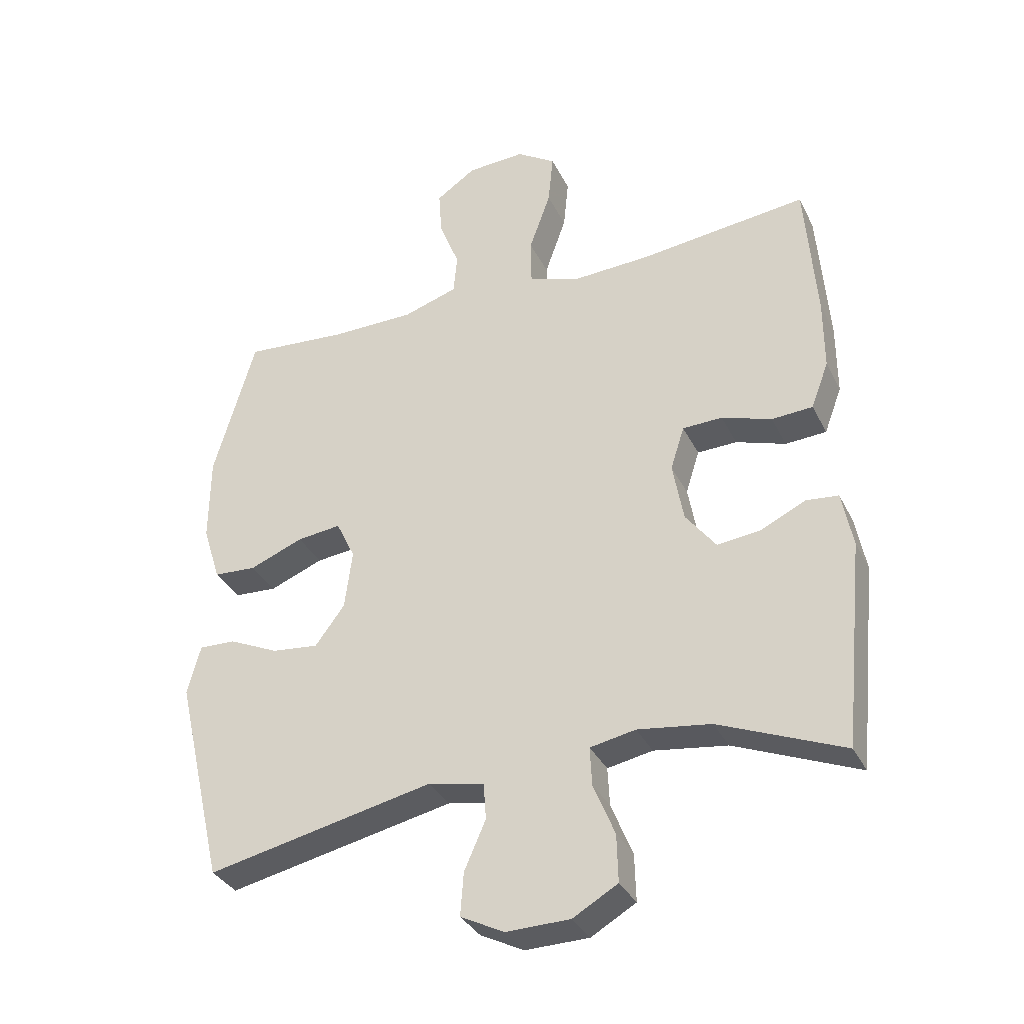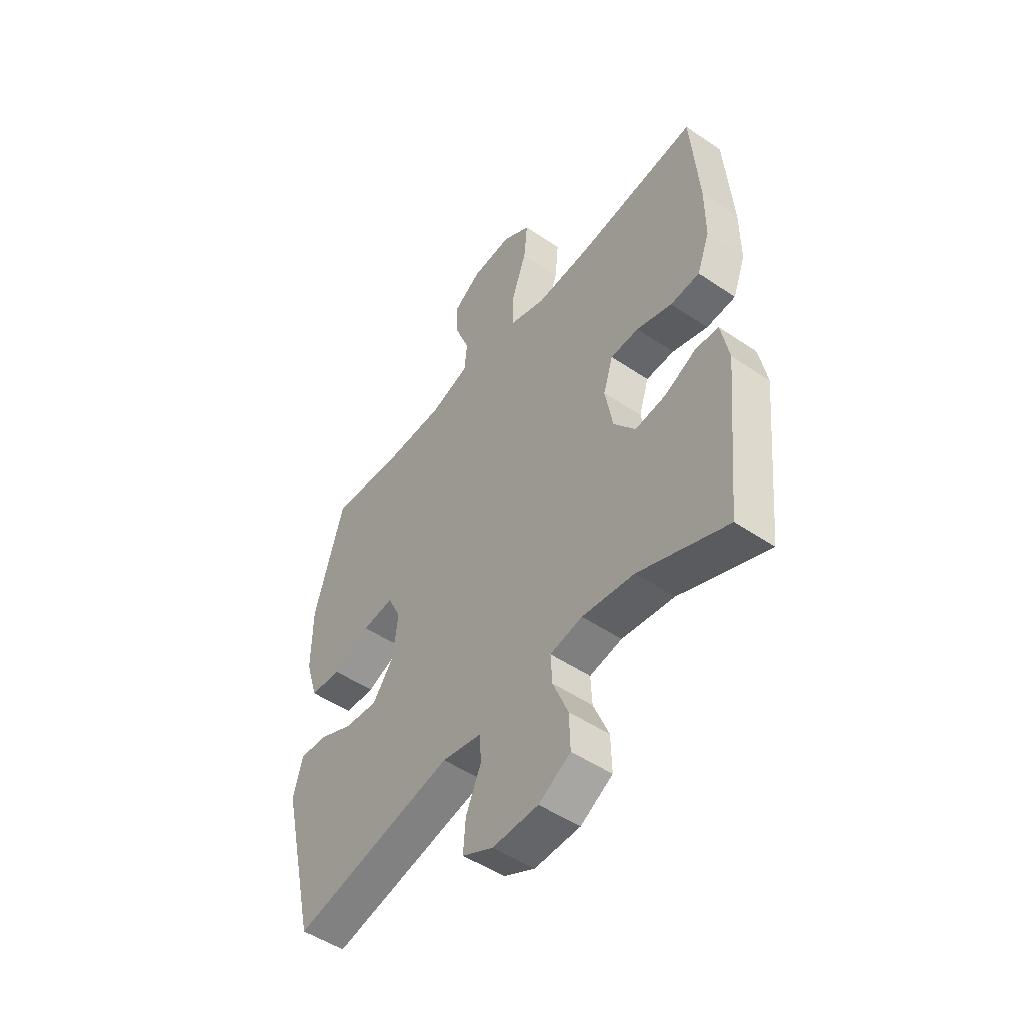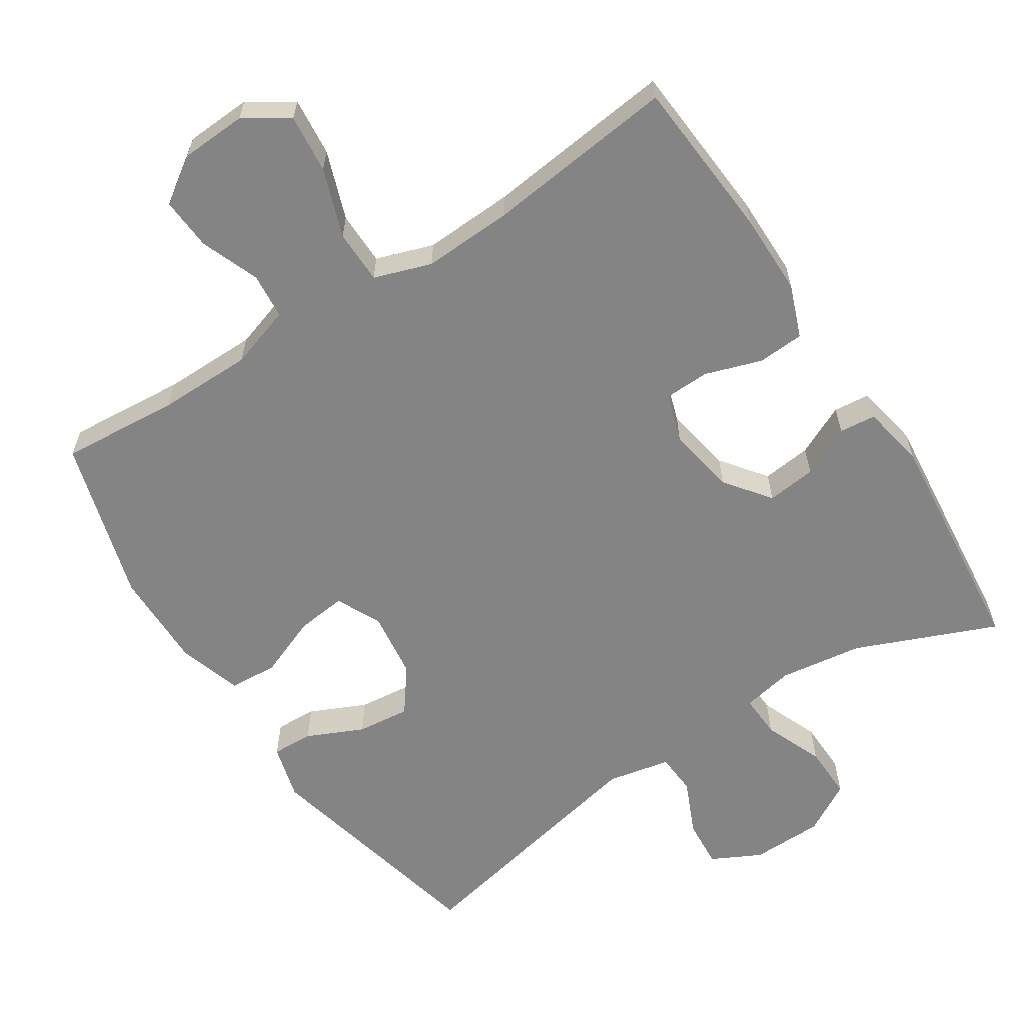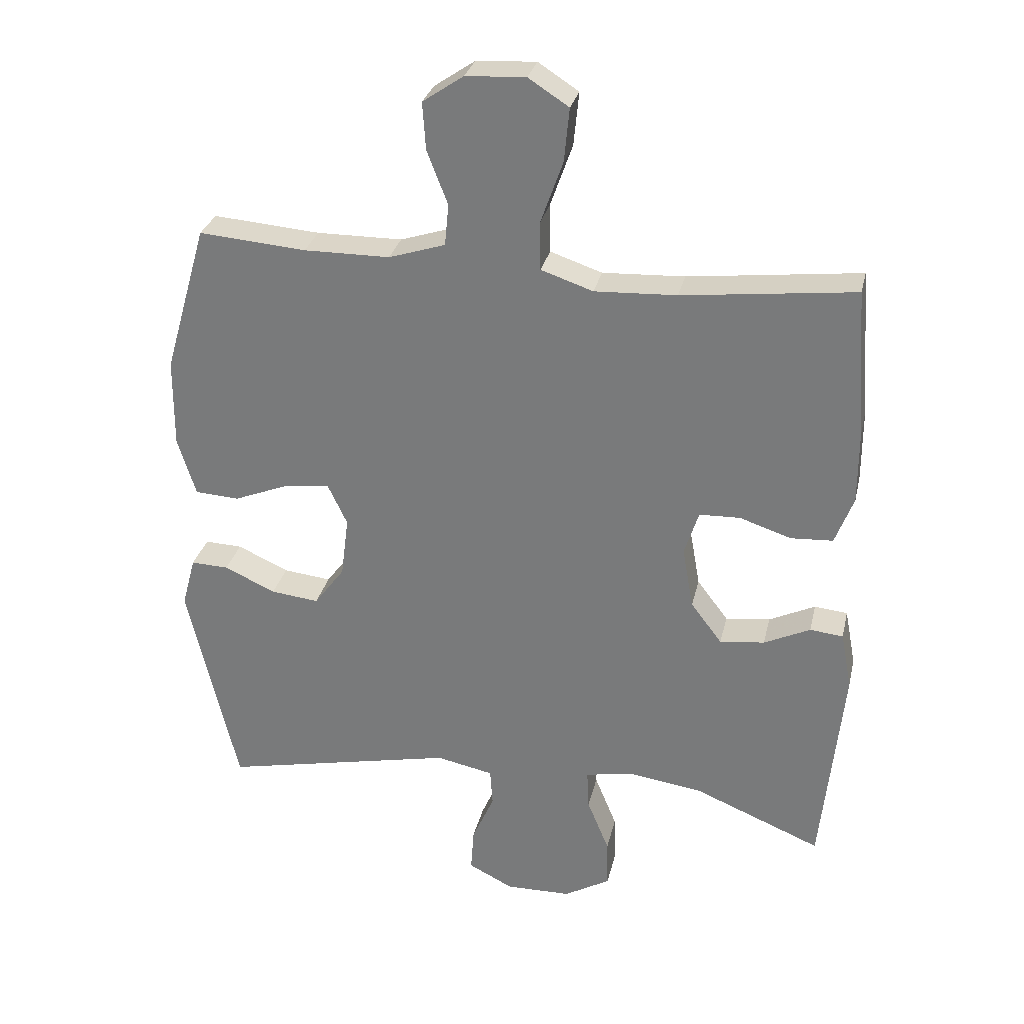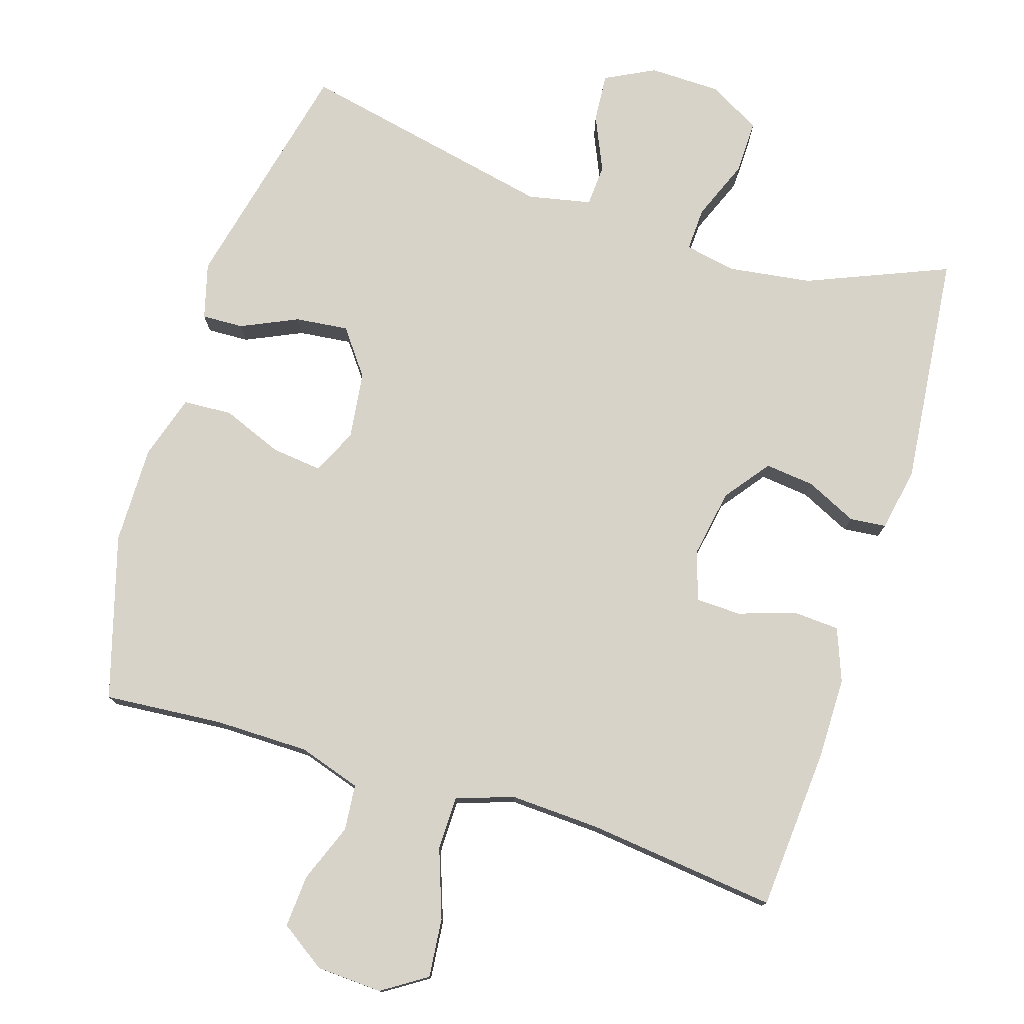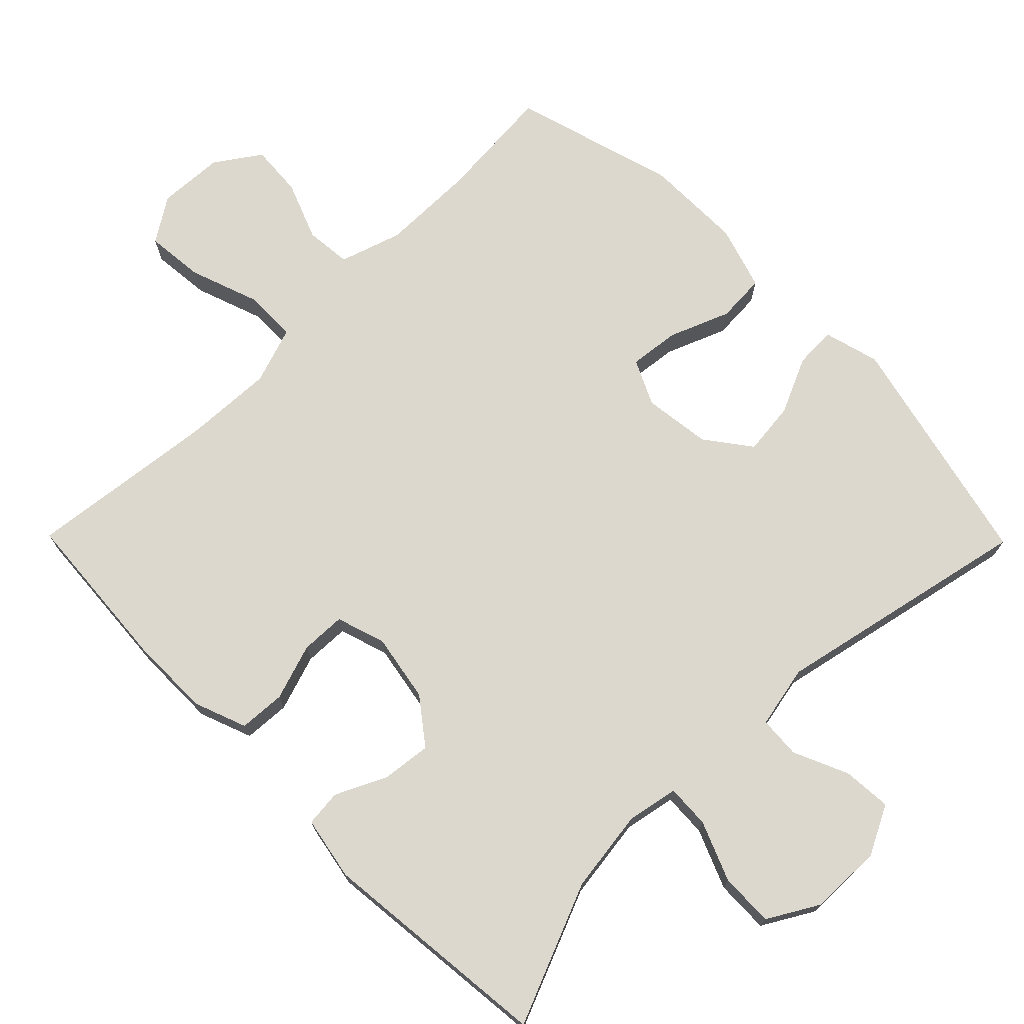
<metadata>
{"format":"obj","ext":"obj","renderer":"f3d","projection":"perspective","resolution":1024,"background":"white","views":[{"elev":-34.1,"azim":23.4,"up":"+Z"},{"elev":-50.4,"azim":53.4,"up":"+Z"},{"elev":-61.4,"azim":32.9,"up":"+Y"},{"elev":29.7,"azim":12.7,"up":"+Z"},{"elev":77.1,"azim":17.3,"up":"+Y"},{"elev":72.6,"azim":135.4,"up":"+Y"}]}
</metadata>
<code>
v 0.5 0.07 0.5
v 0.517 0.07 0.273
v 0.517 0.07 0.159
v 0.489 0.07 0.085
v 0.424 0.07 0.081
v 0.345 0.07 0.107
v 0.282 0.07 0.105
v 0.26 0.07 0.036
v 0.277 0.07 -0.059
v 0.325 0.07 -0.122
v 0.394 0.07 -0.114
v 0.465 0.07 -0.08
v 0.516 0.07 -0.085
v 0.533 0.07 -0.174
v 0.5 0.07 -0.5
v 0.303 0.07 -0.419
v 0.187 0.07 -0.403
v 0.115 0.07 -0.417
v 0.118 0.07 -0.478
v 0.152 0.07 -0.561
v 0.154 0.07 -0.636
v 0.083 0.07 -0.677
v -0.018 0.07 -0.679
v -0.087 0.07 -0.644
v -0.082 0.07 -0.576
v -0.048 0.07 -0.499
v -0.052 0.07 -0.441
v -0.14 0.07 -0.423
v -0.5 0.07 -0.5
v -0.577 0.07 -0.17
v -0.556 0.07 -0.092
v -0.498 0.07 -0.094
v -0.419 0.07 -0.13
v -0.345 0.07 -0.138
v -0.298 0.07 -0.075
v -0.286 0.07 0.019
v -0.316 0.07 0.082
v -0.386 0.07 0.074
v -0.471 0.07 0.04
v -0.539 0.07 0.044
v -0.567 0.07 0.134
v -0.566 0.07 0.271
v -0.5 0.07 0.5
v -0.335 0.07 0.487
v -0.203 0.07 0.488
v -0.116 0.07 0.516
v -0.11 0.07 0.58
v -0.142 0.07 0.662
v -0.147 0.07 0.735
v -0.084 0.07 0.778
v 0.008 0.07 0.783
v 0.07 0.07 0.743
v 0.062 0.07 0.661
v 0.028 0.07 0.565
v 0.029 0.07 0.49
v 0.109 0.07 0.463
v 0.235 0.07 0.469
v 0.5 0 0.5
v 0.517 0 0.273
v 0.517 0 0.159
v 0.489 0 0.085
v 0.424 0 0.081
v 0.345 0 0.107
v 0.282 0 0.105
v 0.26 0 0.036
v 0.277 0 -0.059
v 0.325 0 -0.122
v 0.394 0 -0.114
v 0.465 0 -0.08
v 0.516 0 -0.085
v 0.533 0 -0.174
v 0.5 0 -0.5
v 0.303 0 -0.419
v 0.187 0 -0.403
v 0.115 0 -0.417
v 0.118 0 -0.478
v 0.152 0 -0.561
v 0.154 0 -0.636
v 0.083 0 -0.677
v -0.018 0 -0.679
v -0.087 0 -0.644
v -0.082 0 -0.576
v -0.048 0 -0.499
v -0.052 0 -0.441
v -0.14 0 -0.423
v -0.5 0 -0.5
v -0.577 0 -0.17
v -0.556 0 -0.092
v -0.498 0 -0.094
v -0.419 0 -0.13
v -0.345 0 -0.138
v -0.298 0 -0.075
v -0.286 0 0.019
v -0.316 0 0.082
v -0.386 0 0.074
v -0.471 0 0.04
v -0.539 0 0.044
v -0.567 0 0.134
v -0.566 0 0.271
v -0.5 0 0.5
v -0.335 0 0.487
v -0.203 0 0.488
v -0.116 0 0.516
v -0.11 0 0.58
v -0.142 0 0.662
v -0.147 0 0.735
v -0.084 0 0.778
v 0.008 0 0.783
v 0.07 0 0.743
v 0.062 0 0.661
v 0.028 0 0.565
v 0.029 0 0.49
v 0.109 0 0.463
v 0.235 0 0.469
f 52 53 54
f 51 52 54
f 50 51 54
f 49 50 54
f 48 49 54
f 47 48 54
f 46 47 54 55
f 45 46 55 56
f 42 43 44
f 41 42 44
f 40 41 44
f 39 40 44
f 38 39 44
f 44 45 56
f 38 44 56
f 37 38 56
f 31 32 33
f 30 31 33
f 29 30 33
f 28 29 33
f 27 28 33 34
f 24 25 26
f 23 24 26
f 22 23 26
f 21 22 26
f 20 21 26
f 19 20 26
f 18 19 26 27
f 27 34 35
f 18 27 35
f 17 18 35
f 14 15 16
f 13 14 16
f 12 13 16
f 11 12 16
f 10 11 16 17
f 4 5 6
f 3 4 6
f 2 3 6
f 1 2 6
f 57 1 6
f 57 6 7
f 57 7 8
f 56 57 8
f 37 56 8
f 36 37 8
f 17 35 36
f 10 17 36
f 9 10 36
f 8 9 36
f 111 110 109
f 111 109 108
f 111 108 107
f 111 107 106
f 111 106 105
f 111 105 104
f 112 111 104 103
f 113 112 103 102
f 101 100 99
f 101 99 98
f 101 98 97
f 101 97 96
f 101 96 95
f 113 102 101
f 113 101 95
f 113 95 94
f 90 89 88
f 90 88 87
f 90 87 86
f 90 86 85
f 91 90 85 84
f 83 82 81
f 83 81 80
f 83 80 79
f 83 79 78
f 83 78 77
f 83 77 76
f 84 83 76 75
f 92 91 84
f 92 84 75
f 92 75 74
f 73 72 71
f 73 71 70
f 73 70 69
f 73 69 68
f 74 73 68 67
f 63 62 61
f 63 61 60
f 63 60 59
f 63 59 58
f 63 58 114
f 64 63 114
f 65 64 114
f 65 114 113
f 65 113 94
f 65 94 93
f 93 92 74
f 93 74 67
f 93 67 66
f 93 66 65
f 1 58 59 2
f 2 59 60 3
f 3 60 61 4
f 4 61 62 5
f 5 62 63 6
f 6 63 64 7
f 7 64 65 8
f 8 65 66 9
f 9 66 67 10
f 10 67 68 11
f 11 68 69 12
f 12 69 70 13
f 13 70 71 14
f 14 71 72 15
f 15 72 73 16
f 16 73 74 17
f 17 74 75 18
f 18 75 76 19
f 19 76 77 20
f 20 77 78 21
f 21 78 79 22
f 22 79 80 23
f 23 80 81 24
f 24 81 82 25
f 25 82 83 26
f 26 83 84 27
f 27 84 85 28
f 28 85 86 29
f 29 86 87 30
f 30 87 88 31
f 31 88 89 32
f 32 89 90 33
f 33 90 91 34
f 34 91 92 35
f 35 92 93 36
f 36 93 94 37
f 37 94 95 38
f 38 95 96 39
f 39 96 97 40
f 40 97 98 41
f 41 98 99 42
f 42 99 100 43
f 43 100 101 44
f 44 101 102 45
f 45 102 103 46
f 46 103 104 47
f 47 104 105 48
f 48 105 106 49
f 49 106 107 50
f 50 107 108 51
f 51 108 109 52
f 52 109 110 53
f 53 110 111 54
f 54 111 112 55
f 55 112 113 56
f 56 113 114 57
f 57 114 58 1

</code>
